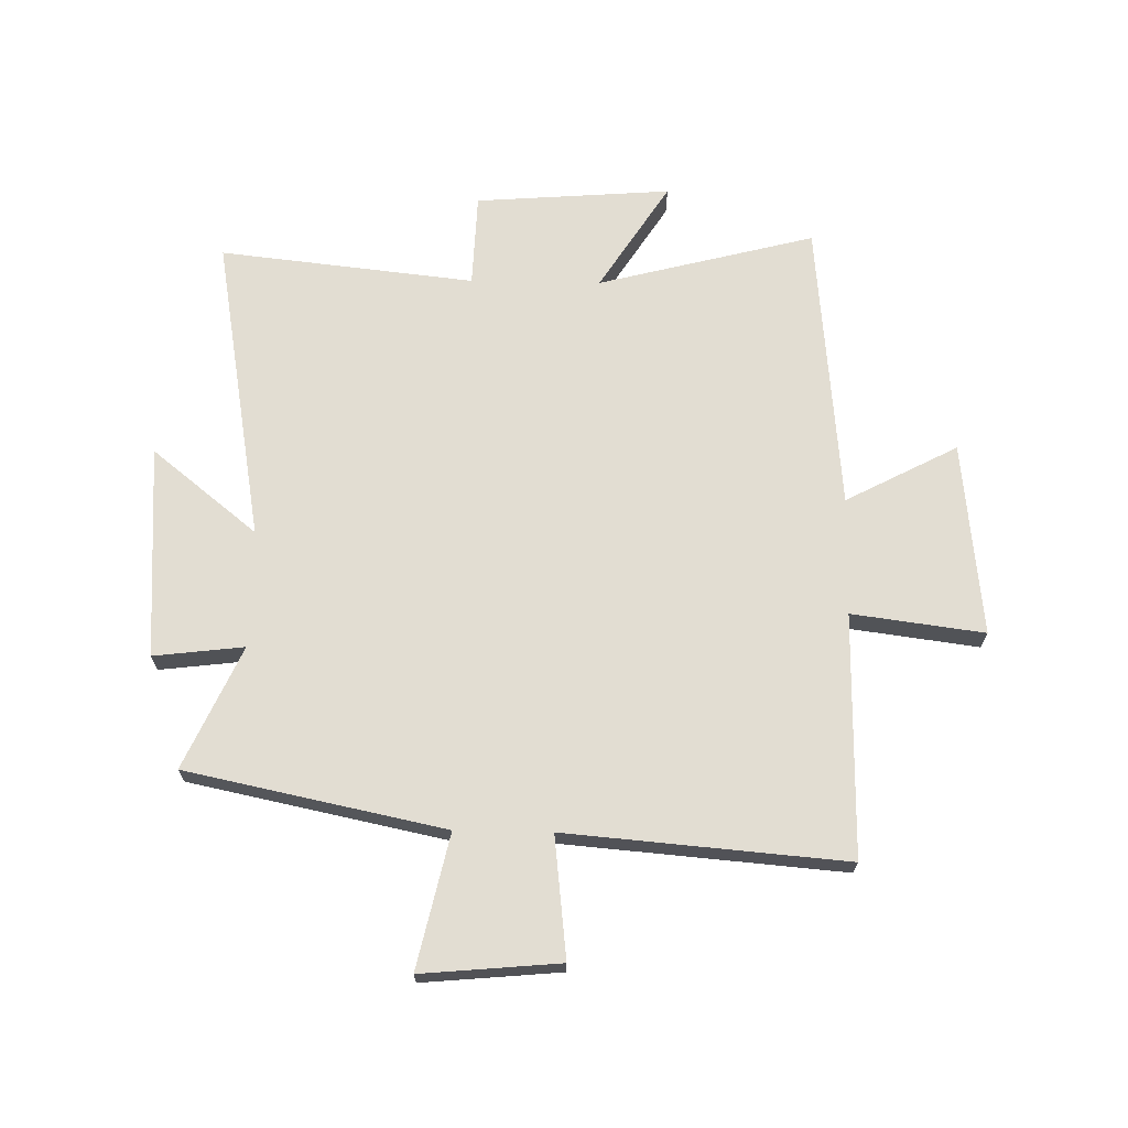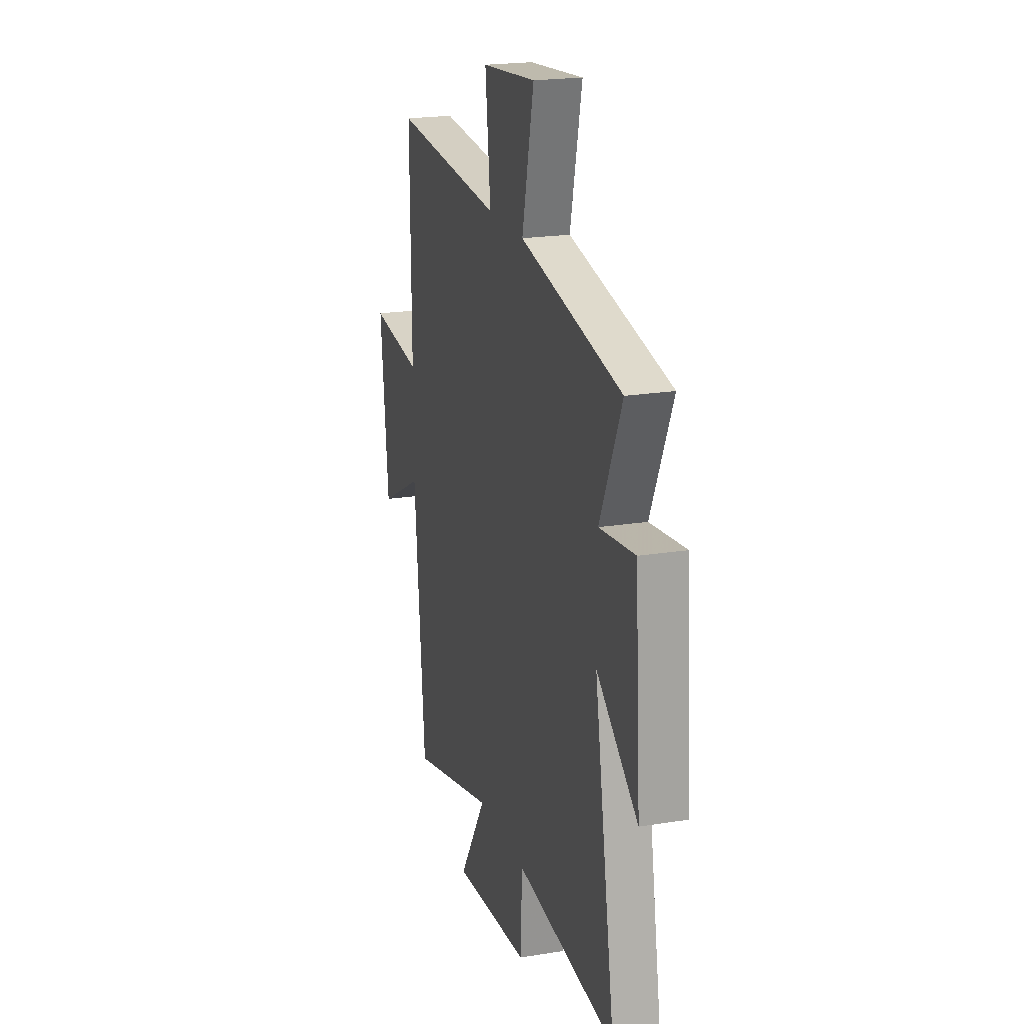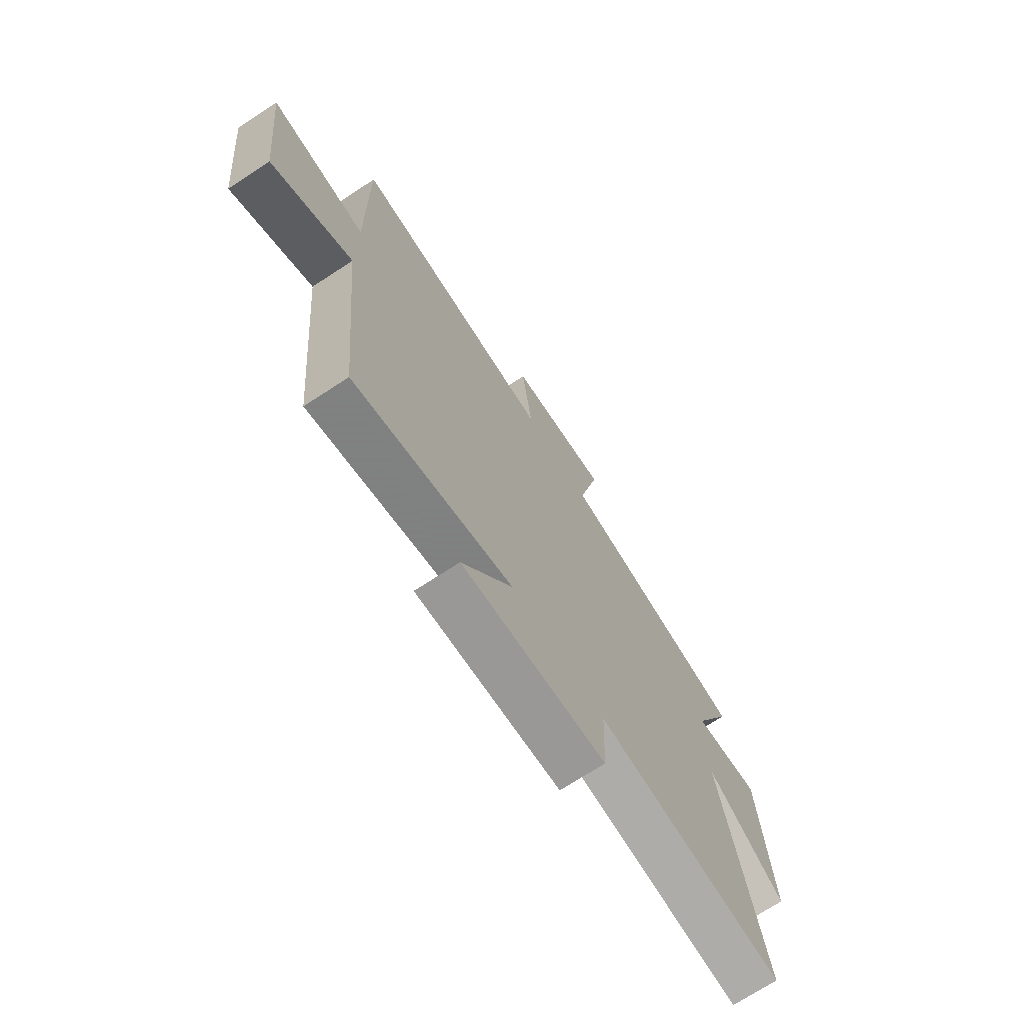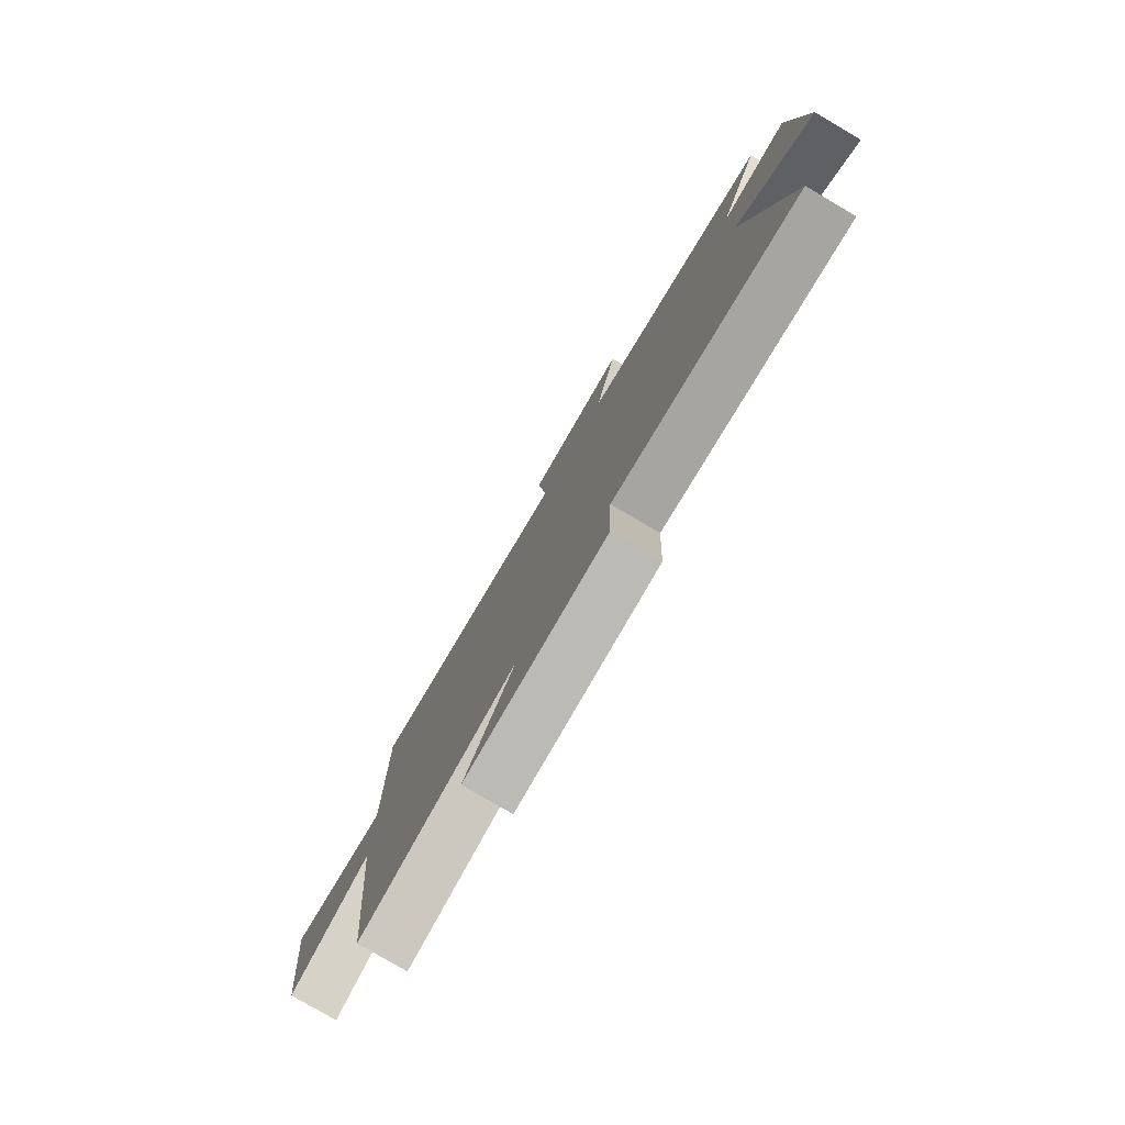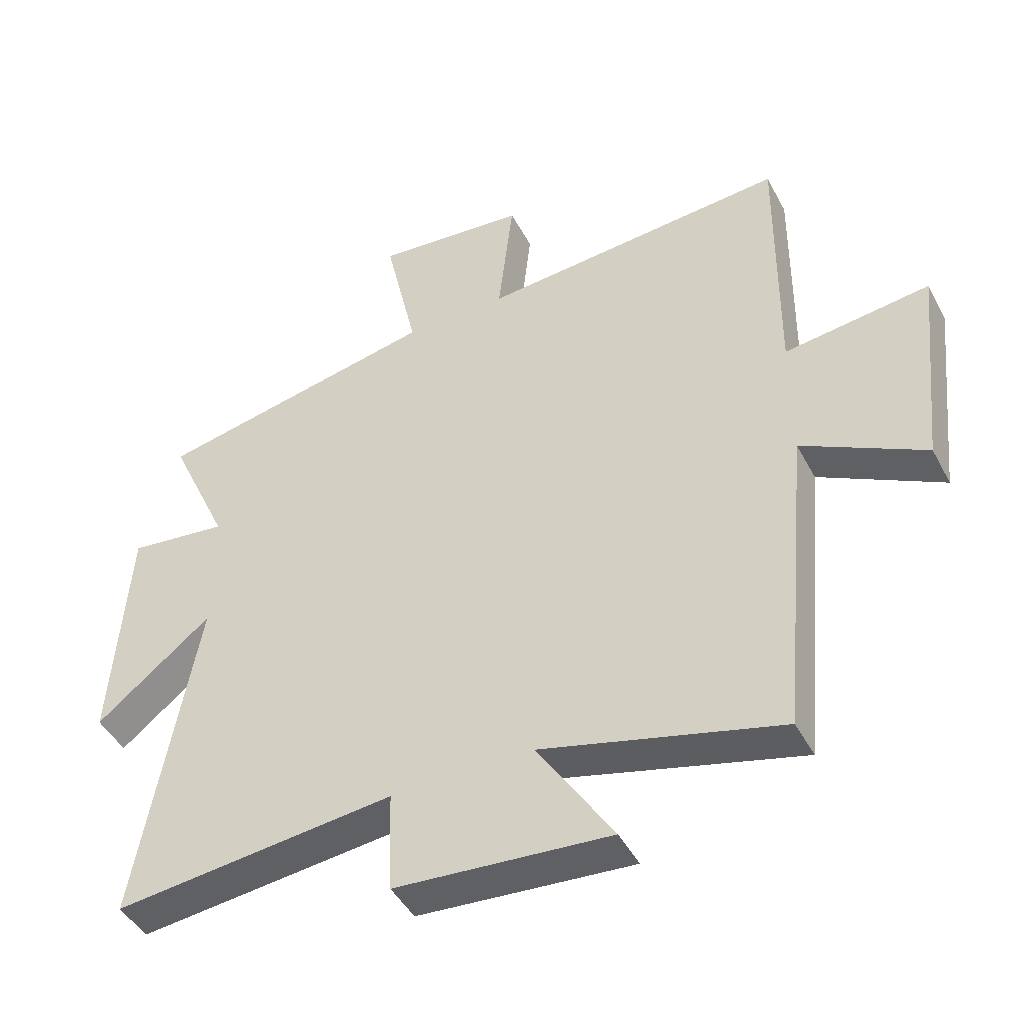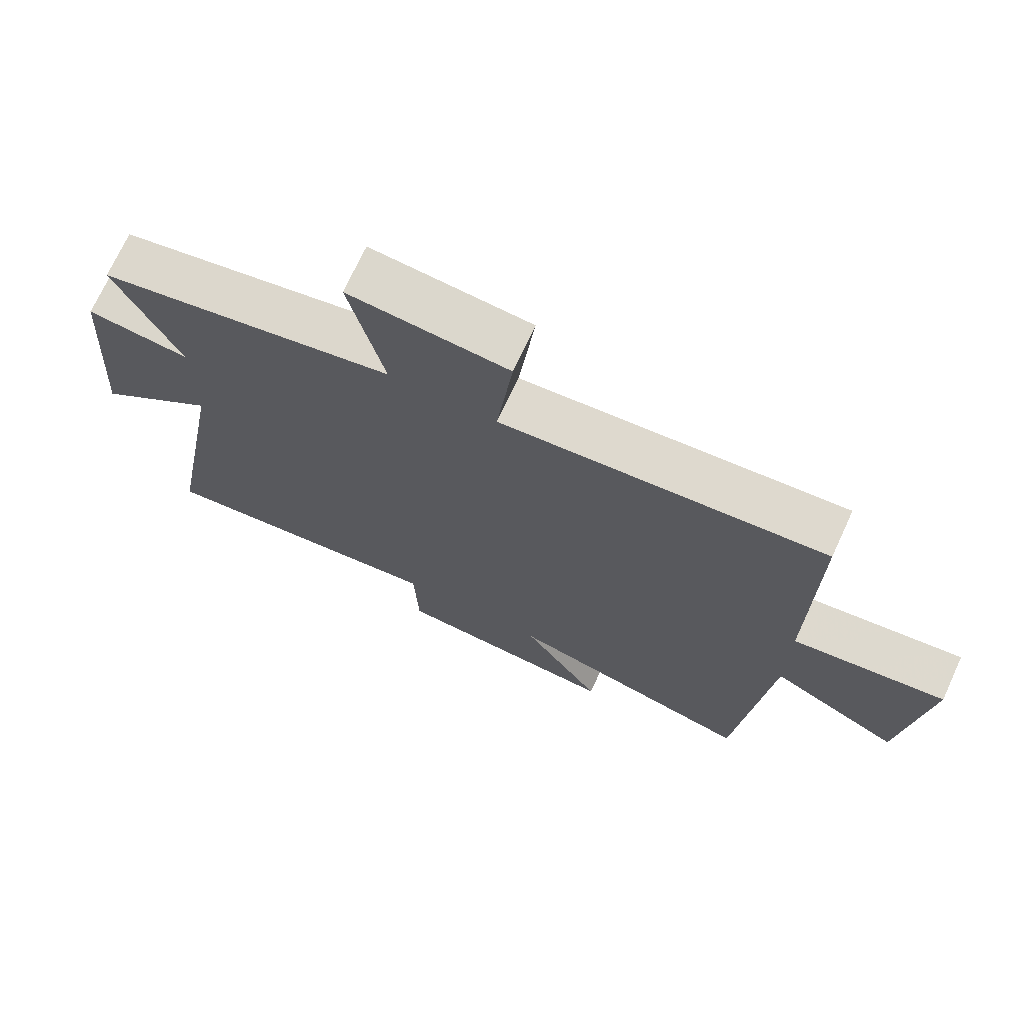
<metadata>
{"format":"obj","ext":"obj","renderer":"f3d","projection":"perspective","resolution":1024,"background":"white","views":[{"elev":68.3,"azim":1.1,"up":"+Y"},{"elev":20.7,"azim":-106.4,"up":"+Z"},{"elev":-72.1,"azim":123.1,"up":"+Z"},{"elev":-79.6,"azim":-120.4,"up":"+Z"},{"elev":-45.4,"azim":26.6,"up":"+Z"},{"elev":71.7,"azim":24.8,"up":"+Z"}]}
</metadata>
<code>
v -0.594 0.07 -0.548
v -0.5 0.07 -0.012
v -0.683 0.07 -0.159
v -0.657 0.07 0.213
v -0.5 0.07 0.194
v -0.596 0.07 0.407
v -0.147 0.07 0.5
v -0.199 0.07 0.733
v 0.041 0.07 0.711
v 0.017 0.07 0.5
v 0.504 0.07 0.54
v 0.5 0.07 0.116
v 0.73 0.07 0.146
v 0.694 0.07 -0.192
v 0.5 0.07 -0.09
v 0.453 0.07 -0.598
v 0.076 0.07 -0.5
v 0.196 0.07 -0.689
v -0.144 0.07 -0.663
v -0.15 0.07 -0.5
v -0.594 0 -0.548
v -0.5 0 -0.012
v -0.683 0 -0.159
v -0.657 0 0.213
v -0.5 0 0.194
v -0.596 0 0.407
v -0.147 0 0.5
v -0.199 0 0.733
v 0.041 0 0.711
v 0.017 0 0.5
v 0.504 0 0.54
v 0.5 0 0.116
v 0.73 0 0.146
v 0.694 0 -0.192
v 0.5 0 -0.09
v 0.453 0 -0.598
v 0.076 0 -0.5
v 0.196 0 -0.689
v -0.144 0 -0.663
v -0.15 0 -0.5
f 17 18 19 20
f 15 16 17
f 15 17 20
f 12 13 14 15
f 12 15 20 1
f 10 11 12 1
f 7 8 9 10
f 5 6 7 10
f 2 3 4 5
f 2 5 10
f 1 2 10
f 40 39 38 37
f 37 36 35
f 40 37 35
f 35 34 33 32
f 21 40 35 32
f 21 32 31 30
f 30 29 28 27
f 30 27 26 25
f 25 24 23 22
f 30 25 22
f 30 22 21
f 1 21 22 2
f 2 22 23 3
f 3 23 24 4
f 4 24 25 5
f 5 25 26 6
f 6 26 27 7
f 7 27 28 8
f 8 28 29 9
f 9 29 30 10
f 10 30 31 11
f 11 31 32 12
f 12 32 33 13
f 13 33 34 14
f 14 34 35 15
f 15 35 36 16
f 16 36 37 17
f 17 37 38 18
f 18 38 39 19
f 19 39 40 20
f 20 40 21 1

</code>
